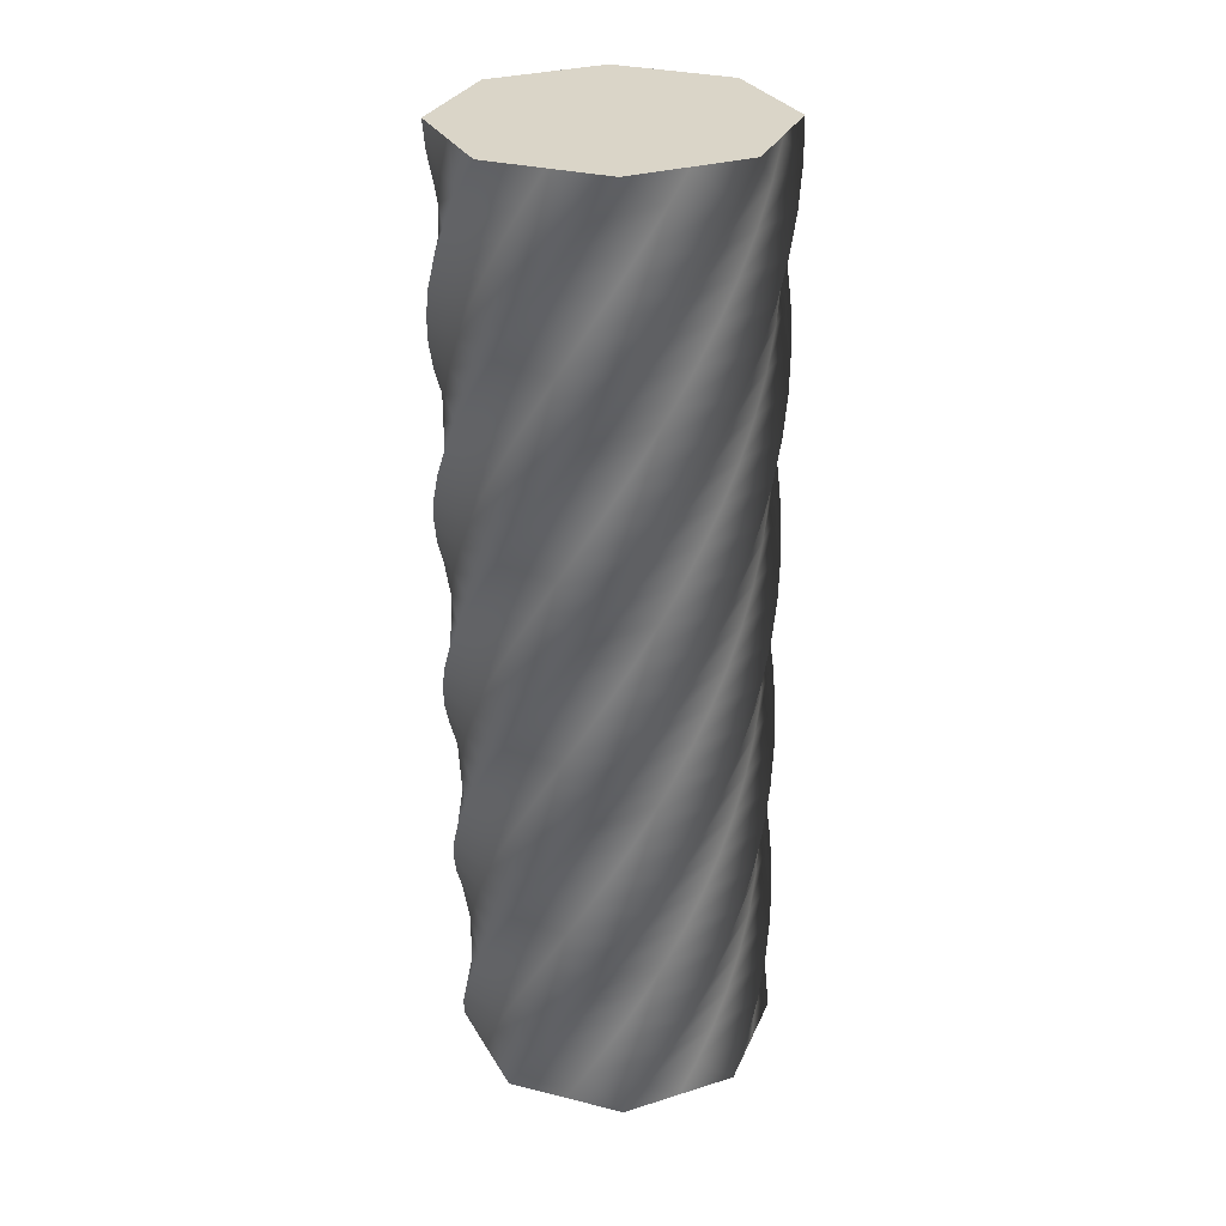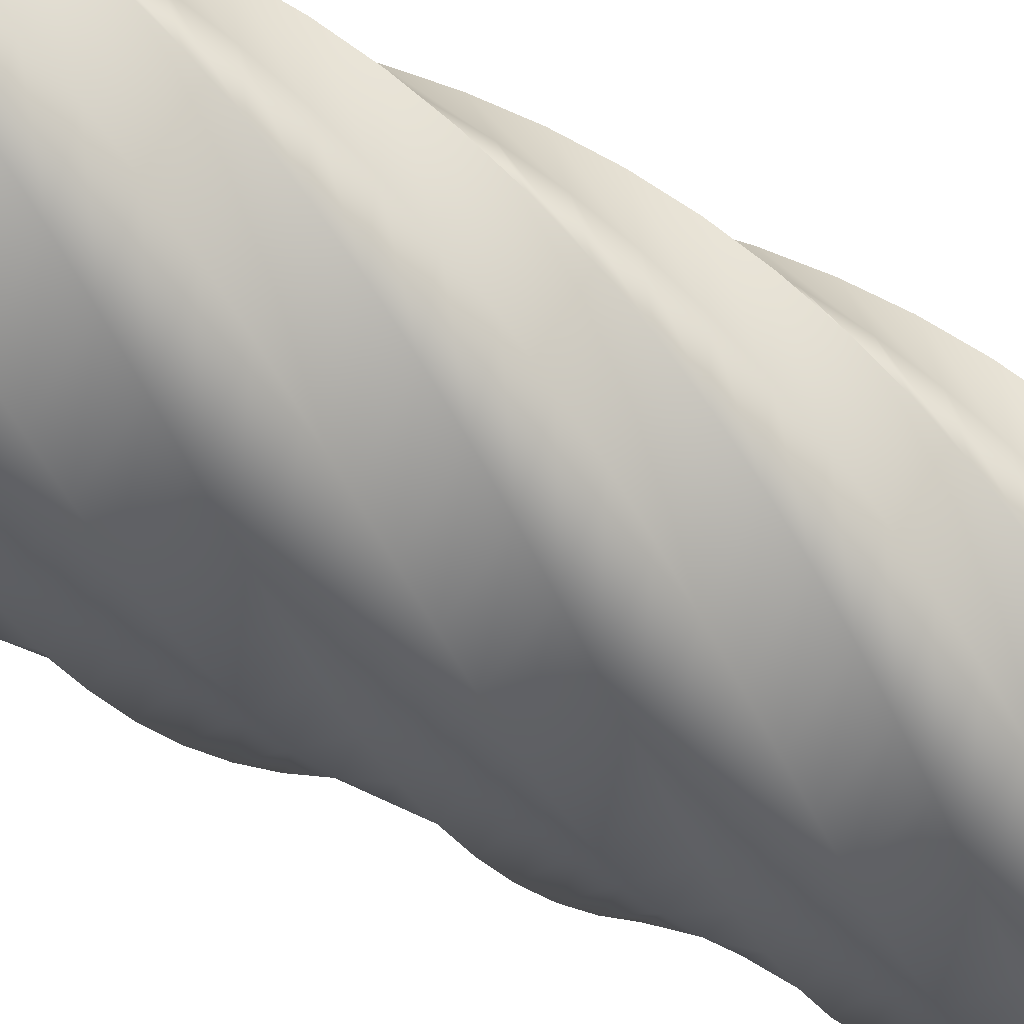
<metadata>
{"format":"obj","ext":"obj","renderer":"f3d","projection":"perspective","resolution":1024,"background":"white","views":[{"elev":29.4,"azim":132.6,"up":"+Y"},{"elev":-43.0,"azim":55.2,"up":"+Z"}]}
</metadata>
<code>
v 88.98 0 -0.03827
v 75.95 0 -31.5
v 62.89 0 -62.95
v 31.43 0 -75.98
v -0.03827 0 -88.98
v -31.5 0 -75.95
v -62.95 0 -62.89
v -75.98 0 -31.43
v -88.98 0 0.03827
v -75.95 0 31.5
v -62.89 0 62.95
v -31.43 0 75.98
v 0.03827 0 88.98
v 31.5 0 75.95
v 62.95 0 62.89
v 75.98 0 31.43
v 88.98 0 -0.03827
v 88.14 19 -12.05
v 70.85 19 -41.39
v 53.55 19 -70.71
v 20.58 19 -79.24
v -12.4 19 -87.74
v -41.74 19 -70.45
v -71.06 19 -53.15
v -79.59 19 -20.17
v -88.09 19 12.8
v -70.8 19 42.14
v -53.5 19 71.46
v -20.52 19 79.99
v 12.45 19 88.49
v 41.79 19 71.2
v 71.12 19 53.9
v 79.64 19 20.92
v 88.14 19 -12.05
v 85.63 38 -23.82
v 64.43 38 -50.47
v 43.21 38 -77.1
v 9.374 38 -80.96
v -24.46 38 -84.78
v -51.11 38 -63.58
v -77.74 38 -42.36
v -81.6 38 -8.526
v -85.42 38 25.31
v -64.22 38 51.96
v -43 38 78.59
v -9.164 38 82.44
v 24.67 38 86.27
v 51.32 38 65.07
v 77.95 38 43.85
v 81.81 38 10.01
v 85.63 38 -23.82
v 81.51 57 -35.13
v 56.81 57 -58.57
v 32.09 57 -81.99
v -1.958 57 -81.1
v -35.99 57 -80.18
v -59.44 57 -55.48
v -82.85 57 -30.76
v -81.96 57 3.288
v -81.04 57 37.32
v -56.34 57 60.77
v -31.62 57 84.18
v 2.425 57 83.29
v 36.46 57 82.37
v 59.9 57 57.67
v 83.32 57 32.95
v 82.43 57 -1.095
v 81.51 57 -35.13
v 75.85 76 -45.76
v 48.13 76 -65.53
v 20.39 76 -85.28
v -13.2 76 -79.66
v -46.78 76 -74.01
v -66.55 76 -46.29
v -86.3 76 -18.55
v -80.68 76 15.04
v -75.03 76 48.62
v -47.31 76 68.39
v -19.57 76 88.14
v 14.02 76 82.52
v 47.6 76 76.87
v 67.37 76 49.15
v 87.12 76 21.41
v 81.5 76 -12.18
v 75.85 76 -45.76
v 68.77 95 -55.49
v 38.56 95 -71.22
v 8.349 95 -86.92
v -24.13 95 -76.67
v -56.6 95 -66.41
v -72.32 95 -36.2
v -88.02 95 -5.984
v -77.78 95 26.5
v -67.51 95 58.96
v -37.3 95 74.69
v -7.086 95 90.38
v 25.39 95 80.14
v 57.86 95 69.87
v 73.58 95 39.67
v 89.28 95 9.45
v 79.04 95 -23.03
v 68.77 95 -55.49
v 60.41 114 -64.15
v 28.3 114 -75.52
v -3.802 114 -86.86
v -34.54 114 -72.19
v -65.26 114 -57.51
v -76.63 114 -25.41
v -87.97 114 6.699
v -73.31 114 37.44
v -58.62 114 68.16
v -26.52 114 79.53
v 5.588 114 90.86
v 36.33 114 76.2
v 67.05 114 61.52
v 78.42 114 29.41
v 89.75 114 -2.692
v 75.09 114 -33.43
v 60.41 114 -64.15
v 50.92 133 -71.56
v 17.54 133 -78.35
v -15.83 133 -85.11
v -44.23 133 -66.31
v -72.6 133 -47.49
v -79.39 133 -14.12
v -86.15 133 19.25
v -67.36 133 47.65
v -48.54 133 76.03
v -15.17 133 82.82
v 18.21 133 89.58
v 46.61 133 70.78
v 74.98 133 51.96
v 81.77 133 18.59
v 88.53 133 -14.78
v 69.73 133 -43.18
v 50.92 133 -71.56
v 40.49 152 -77.57
v 6.496 152 -79.65
v -27.49 152 -81.7
v -53 152 -59.13
v -78.48 152 -36.55
v -80.56 152 -2.558
v -82.61 152 31.43
v -60.04 152 56.94
v -37.46 152 82.42
v -3.465 152 84.5
v 30.52 152 86.55
v 56.03 152 63.98
v 81.51 152 41.4
v 83.59 152 7.403
v 85.64 152 -26.58
v 63.07 152 -52.09
v 40.49 152 -77.57
v 29.33 171 -82.08
v -4.626 171 -79.41
v -38.57 171 -76.7
v -60.69 171 -50.81
v -82.78 171 -24.9
v -80.1 171 9.054
v -77.4 171 43
v -51.51 171 65.11
v -25.6 171 87.2
v 8.355 171 84.53
v 42.3 171 81.83
v 64.41 171 55.93
v 86.51 171 30.02
v 83.83 171 -3.927
v 81.13 171 -37.87
v 55.24 171 -59.99
v 29.33 171 -82.08
v 17.64 190 -84.98
v -15.61 190 -77.61
v -48.84 190 -70.22
v -67.14 190 -41.49
v -85.41 190 -12.76
v -78.04 190 20.49
v -70.64 190 53.73
v -41.92 190 72.02
v -13.18 190 90.29
v 20.06 190 82.92
v 53.3 190 75.52
v 71.6 190 46.8
v 89.87 190 18.07
v 82.5 190 -15.18
v 75.1 190 -48.42
v 46.38 190 -66.71
v 17.64 190 -84.98
v 5.671 209 -86.24
v -26.23 209 -74.31
v -58.11 209 -62.36
v -72.23 209 -31.37
v -86.33 209 -0.3735
v -74.4 209 31.53
v -62.45 209 63.41
v -31.46 209 77.53
v -0.4637 209 91.63
v 31.44 209 79.7
v 63.32 209 67.75
v 77.44 209 36.76
v 91.53 209 5.761
v 79.61 209 -26.14
v 67.66 209 -58.02
v 36.67 209 -72.14
v 5.671 209 -86.24
v -6.36 228 -85.81
v -36.29 228 -69.56
v -66.2 228 -53.29
v -75.87 228 -20.64
v -85.51 228 12.02
v -69.26 228 41.95
v -52.99 228 71.86
v -20.34 228 81.53
v 12.32 228 91.17
v 42.25 228 74.92
v 72.16 228 58.65
v 81.83 228 26
v 91.47 228 -6.659
v 75.22 228 -36.59
v 58.95 228 -66.5
v 26.3 228 -76.17
v -6.36 228 -85.81
v -18.21 247 -83.72
v -45.59 247 -63.46
v -72.94 247 -43.18
v -77.98 247 -9.5
v -82.98 247 24.18
v -62.72 247 51.56
v -42.45 247 78.91
v -8.765 247 83.94
v 24.91 247 88.95
v 52.29 247 68.69
v 79.64 247 48.41
v 84.68 247 14.73
v 89.68 247 -18.95
v 69.42 247 -46.33
v 49.15 247 -73.68
v 15.46 247 -78.71
v -18.21 247 -83.72
v -29.66 266 -79.99
v -53.95 266 -56.12
v -78.22 266 -32.24
v -78.51 266 1.82
v -78.78 266 35.87
v -54.91 266 60.16
v -31.03 266 84.42
v 3.029 266 84.72
v 37.08 266 84.99
v 61.37 266 61.12
v 85.63 266 37.23
v 85.93 266 3.177
v 86.2 266 -30.87
v 62.33 266 -55.16
v 38.44 266 -79.43
v 4.386 266 -79.72
v -29.66 266 -79.99
v -40.48 285 -74.71
v -61.21 285 -47.69
v -81.92 285 -20.66
v -77.47 285 13.1
v -73 285 46.86
v -45.98 285 67.59
v -18.95 285 88.3
v 14.82 285 83.85
v 48.57 285 79.38
v 69.3 285 52.36
v 90.01 285 25.33
v 85.56 285 -8.438
v 81.09 285 -42.19
v 54.07 285 -62.92
v 27.04 285 -83.63
v -6.726 285 -79.18
v -40.48 285 -74.71
v -50.46 304 -67.97
v -67.23 304 -38.33
v -83.97 304 -8.683
v -74.87 304 24.13
v -65.74 304 56.94
v -36.1 304 73.71
v -6.449 304 90.45
v 26.37 304 81.35
v 59.17 304 72.22
v 75.94 304 42.58
v 92.68 304 12.93
v 83.58 304 -19.89
v 74.45 304 -52.69
v 44.81 304 -69.46
v 15.16 304 -86.2
v -17.65 304 -77.1
v -50.46 304 -67.97
v -59.4 323 -59.91
v -71.88 323 -28.23
v -84.33 323 3.462
v -70.75 323 34.69
v -57.15 323 65.91
v -25.46 323 78.39
v 6.228 323 90.84
v 37.46 323 77.26
v 68.67 323 63.66
v 81.16 323 31.97
v 93.61 323 0.2799
v 80.03 323 -30.95
v 66.42 323 -62.17
v 34.74 323 -74.65
v 3.046 323 -87.1
v -28.19 323 -73.52
v -59.4 323 -59.91
v -67.13 342 -50.69
v -75.08 342 -17.57
v -83 342 15.54
v -65.21 342 44.58
v -47.39 342 73.6
v -14.28 342 81.55
v 18.84 342 89.47
v 47.87 342 71.67
v 76.89 342 53.86
v 84.84 342 20.74
v 92.76 342 -12.38
v 74.97 342 -41.41
v 57.15 342 -70.43
v 24.04 342 -78.38
v -9.079 342 -86.3
v -38.12 342 -68.51
v -67.13 342 -50.69
v -73.51 361 -40.48
v -76.77 361 -6.578
v -80.01 361 27.32
v -58.34 361 53.6
v -36.66 361 79.85
v -2.764 361 83.11
v 31.13 361 86.35
v 57.41 361 64.69
v 83.66 361 43.01
v 86.93 361 9.106
v 90.16 361 -24.79
v 68.5 361 -51.07
v 46.82 361 -77.32
v 12.92 361 -80.59
v -20.98 361 -83.82
v -47.25 361 -62.16
v -73.51 361 -40.48
v -78.4 380 -29.48
v -76.91 380 4.546
v -75.4 380 38.56
v -50.29 380 61.57
v -25.17 380 84.55
v 8.857 380 83.07
v 42.87 380 81.55
v 65.88 380 56.44
v 88.86 380 31.32
v 87.38 380 -2.706
v 85.86 380 -36.72
v 60.75 380 -59.73
v 35.63 380 -82.71
v 1.605 380 -81.23
v -32.41 380 -79.71
v -55.42 380 -54.6
v -78.4 380 -29.48
v -81.71 399 -17.91
v -75.51 399 15.58
v -69.27 399 49.05
v -41.21 399 68.34
v -13.13 399 87.61
v 20.36 399 81.4
v 53.83 399 75.17
v 73.12 399 47.1
v 92.38 399 19.02
v 86.18 399 -14.46
v 79.94 399 -47.94
v 51.87 399 -67.23
v 23.8 399 -86.49
v -9.689 399 -80.28
v -43.16 399 -74.05
v -62.45 399 -45.98
v -81.71 399 -17.91
v -83.38 418 -5.983
v -72.58 418 26.31
v -61.75 418 58.59
v -31.27 418 73.79
v -0.7826 418 88.96
v 31.51 418 78.15
v 63.79 418 67.32
v 78.99 418 36.84
v 94.16 418 6.355
v 83.35 418 -25.94
v 72.52 418 -58.22
v 42.04 418 -73.42
v 11.56 418 -88.58
v -20.74 418 -77.78
v -53.02 418 -66.95
v -68.22 418 -36.47
v -83.38 418 -5.983
v -83.38 437 6.055
v -68.18 437 36.53
v -52.96 437 66.99
v -20.67 437 77.8
v 11.63 437 88.57
v 42.11 437 73.38
v 72.57 437 58.16
v 83.37 437 25.86
v 94.15 437 -6.436
v 78.96 437 -36.91
v 63.74 437 -67.37
v 31.44 437 -78.18
v -0.8591 437 -88.96
v -31.34 437 -73.76
v -61.8 437 -58.54
v -72.6 437 -26.24
v -83.38 437 6.055
v -81.7 456 17.98
v -62.41 456 46.04
v -43.1 456 74.09
v -9.612 456 80.29
v 23.87 456 86.47
v 51.94 456 67.18
v 79.98 456 47.87
v 86.19 456 14.38
v 92.37 456 -19.1
v 73.08 456 -47.17
v 53.77 456 -75.21
v 20.28 456 -81.42
v -13.2 456 -87.59
v -41.27 456 -68.3
v -69.32 456 -49
v -75.52 456 -15.51
v -81.7 456 17.98
v -78.37 475 29.55
v -55.37 475 54.66
v -32.34 475 79.74
v 1.683 475 81.22
v 35.7 475 82.68
v 60.81 475 59.67
v 85.89 475 36.65
v 87.38 475 2.623
v 88.83 475 -31.39
v 65.83 475 -56.5
v 42.8 475 -81.59
v 8.777 475 -83.07
v -25.24 475 -84.53
v -50.35 475 -61.52
v -75.43 475 -38.5
v -76.92 475 -4.472
v -78.37 475 29.55
v -73.47 494 40.54
v -47.19 494 62.2
v -20.9 494 83.84
v 13 494 80.57
v 46.89 494 77.28
v 68.55 494 51
v 90.18 494 24.71
v 86.92 494 -9.188
v 83.63 494 -43.08
v 57.35 494 -64.74
v 31.06 494 -86.38
v -2.843 494 -83.11
v -36.73 494 -79.82
v -58.4 494 -53.54
v -80.03 494 -27.25
v -76.77 494 6.652
v -73.47 494 40.54
v -67.09 513 50.75
v -38.05 513 68.54
v -9.005 513 86.31
v 24.11 513 78.36
v 57.21 513 70.38
v 75.01 513 41.34
v 92.77 513 12.3
v 84.82 513 -20.82
v 76.84 513 -53.92
v 47.81 513 -71.72
v 18.76 513 -89.48
v -14.36 513 -81.53
v -47.46 513 -73.55
v -65.25 513 -44.52
v -83.02 513 -15.47
v -75.07 513 17.65
v -67.09 513 50.75
v -59.35 532 59.97
v -28.12 532 73.55
v 3.121 532 87.1
v 34.81 532 74.61
v 66.48 532 62.11
v 80.06 532 30.88
v 93.61 532 -0.3604
v 81.12 532 -32.05
v 68.62 532 -63.72
v 37.39 532 -77.3
v 6.15 532 -90.85
v -25.54 532 -78.36
v -57.21 532 -65.86
v -70.79 532 -34.63
v -84.34 532 -3.39
v -71.85 532 28.3
v -59.35 532 59.97
v -50.54 532 19.86
v -33.82 532 -18.6
v -17.1 532 -57.05
v -12.09 532 36.58
v 4.635 532 -1.875
v 21.36 532 -40.33
v 26.37 532 53.3
v 43.09 532 14.85
v 59.81 532 -23.61
v -59.35 532 59.97
v -28.12 532 73.55
v 3.121 532 87.1
v 34.81 532 74.61
v 66.48 532 62.11
v 80.06 532 30.88
v 93.61 532 -0.3604
v 81.12 532 -32.05
v 68.62 532 -63.72
v 37.39 532 -77.3
v 6.15 532 -90.85
v -25.54 532 -78.36
v -57.21 532 -65.86
v -70.79 532 -34.63
v -84.34 532 -3.39
v -71.85 532 28.3
v -22.69 0 54.79
v 16.05 0 38.74
v 54.79 0 22.69
v -38.74 0 16.05
v 0 0 0
v 38.74 0 -16.05
v -54.79 0 -22.69
v -16.05 0 -38.74
v 22.69 0 -54.79
v 88.98 0 -0.03827
v 75.98 0 31.43
v 62.95 0 62.89
v 31.5 0 75.95
v 0.03827 0 88.98
v -31.43 0 75.98
v -62.89 0 62.95
v -75.95 0 31.5
v -88.98 0 0.03827
v -75.98 0 -31.43
v -62.95 0 -62.89
v -31.5 0 -75.95
v -0.03827 0 -88.98
v 31.43 0 -75.98
v 62.89 0 -62.95
v 75.95 0 -31.5
f 36 35 18 19
f 37 36 19 20
f 38 37 20 21
f 39 38 21 22
f 40 39 22 23
f 41 40 23 24
f 42 41 24 25
f 43 42 25 26
f 44 43 26 27
f 45 44 27 28
f 46 45 28 29
f 47 46 29 30
f 48 47 30 31
f 49 48 31 32
f 50 49 32 33
f 51 50 33 34
f 53 52 35 36
f 54 53 36 37
f 55 54 37 38
f 56 55 38 39
f 57 56 39 40
f 58 57 40 41
f 59 58 41 42
f 60 59 42 43
f 61 60 43 44
f 62 61 44 45
f 63 62 45 46
f 64 63 46 47
f 65 64 47 48
f 66 65 48 49
f 67 66 49 50
f 68 67 50 51
f 70 69 52 53
f 71 70 53 54
f 72 71 54 55
f 73 72 55 56
f 74 73 56 57
f 75 74 57 58
f 76 75 58 59
f 77 76 59 60
f 78 77 60 61
f 79 78 61 62
f 80 79 62 63
f 81 80 63 64
f 82 81 64 65
f 83 82 65 66
f 84 83 66 67
f 85 84 67 68
f 87 86 69 70
f 88 87 70 71
f 89 88 71 72
f 90 89 72 73
f 91 90 73 74
f 92 91 74 75
f 93 92 75 76
f 94 93 76 77
f 95 94 77 78
f 96 95 78 79
f 97 96 79 80
f 98 97 80 81
f 99 98 81 82
f 100 99 82 83
f 101 100 83 84
f 102 101 84 85
f 104 103 86 87
f 105 104 87 88
f 106 105 88 89
f 107 106 89 90
f 108 107 90 91
f 109 108 91 92
f 110 109 92 93
f 111 110 93 94
f 112 111 94 95
f 113 112 95 96
f 114 113 96 97
f 115 114 97 98
f 116 115 98 99
f 117 116 99 100
f 118 117 100 101
f 119 118 101 102
f 121 120 103 104
f 122 121 104 105
f 123 122 105 106
f 124 123 106 107
f 125 124 107 108
f 126 125 108 109
f 127 126 109 110
f 128 127 110 111
f 129 128 111 112
f 130 129 112 113
f 131 130 113 114
f 132 131 114 115
f 133 132 115 116
f 134 133 116 117
f 135 134 117 118
f 136 135 118 119
f 138 137 120 121
f 139 138 121 122
f 140 139 122 123
f 141 140 123 124
f 142 141 124 125
f 143 142 125 126
f 144 143 126 127
f 145 144 127 128
f 146 145 128 129
f 147 146 129 130
f 148 147 130 131
f 149 148 131 132
f 150 149 132 133
f 151 150 133 134
f 152 151 134 135
f 153 152 135 136
f 155 154 137 138
f 156 155 138 139
f 157 156 139 140
f 158 157 140 141
f 159 158 141 142
f 160 159 142 143
f 161 160 143 144
f 162 161 144 145
f 163 162 145 146
f 164 163 146 147
f 165 164 147 148
f 166 165 148 149
f 167 166 149 150
f 168 167 150 151
f 169 168 151 152
f 170 169 152 153
f 172 171 154 155
f 173 172 155 156
f 174 173 156 157
f 175 174 157 158
f 176 175 158 159
f 177 176 159 160
f 178 177 160 161
f 179 178 161 162
f 180 179 162 163
f 181 180 163 164
f 182 181 164 165
f 183 182 165 166
f 184 183 166 167
f 185 184 167 168
f 186 185 168 169
f 187 186 169 170
f 189 188 171 172
f 190 189 172 173
f 191 190 173 174
f 192 191 174 175
f 193 192 175 176
f 194 193 176 177
f 195 194 177 178
f 196 195 178 179
f 197 196 179 180
f 198 197 180 181
f 199 198 181 182
f 200 199 182 183
f 201 200 183 184
f 202 201 184 185
f 203 202 185 186
f 204 203 186 187
f 206 205 188 189
f 207 206 189 190
f 208 207 190 191
f 209 208 191 192
f 210 209 192 193
f 211 210 193 194
f 212 211 194 195
f 213 212 195 196
f 214 213 196 197
f 215 214 197 198
f 216 215 198 199
f 217 216 199 200
f 218 217 200 201
f 219 218 201 202
f 220 219 202 203
f 221 220 203 204
f 223 222 205 206
f 224 223 206 207
f 225 224 207 208
f 226 225 208 209
f 227 226 209 210
f 228 227 210 211
f 229 228 211 212
f 230 229 212 213
f 231 230 213 214
f 232 231 214 215
f 233 232 215 216
f 234 233 216 217
f 235 234 217 218
f 236 235 218 219
f 237 236 219 220
f 238 237 220 221
f 240 239 222 223
f 241 240 223 224
f 242 241 224 225
f 243 242 225 226
f 244 243 226 227
f 245 244 227 228
f 246 245 228 229
f 247 246 229 230
f 248 247 230 231
f 249 248 231 232
f 250 249 232 233
f 251 250 233 234
f 252 251 234 235
f 253 252 235 236
f 254 253 236 237
f 255 254 237 238
f 257 256 239 240
f 258 257 240 241
f 259 258 241 242
f 260 259 242 243
f 261 260 243 244
f 262 261 244 245
f 263 262 245 246
f 264 263 246 247
f 265 264 247 248
f 266 265 248 249
f 267 266 249 250
f 268 267 250 251
f 269 268 251 252
f 270 269 252 253
f 271 270 253 254
f 272 271 254 255
f 274 273 256 257
f 275 274 257 258
f 276 275 258 259
f 277 276 259 260
f 278 277 260 261
f 279 278 261 262
f 280 279 262 263
f 281 280 263 264
f 282 281 264 265
f 283 282 265 266
f 284 283 266 267
f 285 284 267 268
f 286 285 268 269
f 287 286 269 270
f 288 287 270 271
f 289 288 271 272
f 291 290 273 274
f 292 291 274 275
f 293 292 275 276
f 294 293 276 277
f 295 294 277 278
f 296 295 278 279
f 297 296 279 280
f 298 297 280 281
f 299 298 281 282
f 300 299 282 283
f 301 300 283 284
f 302 301 284 285
f 303 302 285 286
f 304 303 286 287
f 305 304 287 288
f 306 305 288 289
f 308 307 290 291
f 309 308 291 292
f 310 309 292 293
f 311 310 293 294
f 312 311 294 295
f 313 312 295 296
f 314 313 296 297
f 315 314 297 298
f 316 315 298 299
f 317 316 299 300
f 318 317 300 301
f 319 318 301 302
f 320 319 302 303
f 321 320 303 304
f 322 321 304 305
f 323 322 305 306
f 325 324 307 308
f 326 325 308 309
f 327 326 309 310
f 328 327 310 311
f 329 328 311 312
f 330 329 312 313
f 331 330 313 314
f 332 331 314 315
f 333 332 315 316
f 334 333 316 317
f 335 334 317 318
f 336 335 318 319
f 337 336 319 320
f 338 337 320 321
f 339 338 321 322
f 340 339 322 323
f 342 341 324 325
f 343 342 325 326
f 344 343 326 327
f 345 344 327 328
f 346 345 328 329
f 347 346 329 330
f 348 347 330 331
f 349 348 331 332
f 350 349 332 333
f 351 350 333 334
f 352 351 334 335
f 353 352 335 336
f 354 353 336 337
f 355 354 337 338
f 356 355 338 339
f 357 356 339 340
f 359 358 341 342
f 360 359 342 343
f 361 360 343 344
f 362 361 344 345
f 363 362 345 346
f 364 363 346 347
f 365 364 347 348
f 366 365 348 349
f 367 366 349 350
f 368 367 350 351
f 369 368 351 352
f 370 369 352 353
f 371 370 353 354
f 372 371 354 355
f 373 372 355 356
f 374 373 356 357
f 376 375 358 359
f 377 376 359 360
f 378 377 360 361
f 379 378 361 362
f 380 379 362 363
f 381 380 363 364
f 382 381 364 365
f 383 382 365 366
f 384 383 366 367
f 385 384 367 368
f 386 385 368 369
f 387 386 369 370
f 388 387 370 371
f 389 388 371 372
f 390 389 372 373
f 391 390 373 374
f 393 392 375 376
f 394 393 376 377
f 395 394 377 378
f 396 395 378 379
f 397 396 379 380
f 398 397 380 381
f 399 398 381 382
f 400 399 382 383
f 401 400 383 384
f 402 401 384 385
f 403 402 385 386
f 404 403 386 387
f 405 404 387 388
f 406 405 388 389
f 407 406 389 390
f 408 407 390 391
f 410 409 392 393
f 411 410 393 394
f 412 411 394 395
f 413 412 395 396
f 414 413 396 397
f 415 414 397 398
f 416 415 398 399
f 417 416 399 400
f 418 417 400 401
f 419 418 401 402
f 420 419 402 403
f 421 420 403 404
f 422 421 404 405
f 423 422 405 406
f 424 423 406 407
f 425 424 407 408
f 427 426 409 410
f 428 427 410 411
f 429 428 411 412
f 430 429 412 413
f 431 430 413 414
f 432 431 414 415
f 433 432 415 416
f 434 433 416 417
f 435 434 417 418
f 436 435 418 419
f 437 436 419 420
f 438 437 420 421
f 439 438 421 422
f 440 439 422 423
f 441 440 423 424
f 442 441 424 425
f 444 443 426 427
f 445 444 427 428
f 446 445 428 429
f 447 446 429 430
f 448 447 430 431
f 449 448 431 432
f 450 449 432 433
f 451 450 433 434
f 452 451 434 435
f 453 452 435 436
f 454 453 436 437
f 455 454 437 438
f 456 455 438 439
f 457 456 439 440
f 458 457 440 441
f 459 458 441 442
f 461 460 443 444
f 462 461 444 445
f 463 462 445 446
f 464 463 446 447
f 465 464 447 448
f 466 465 448 449
f 467 466 449 450
f 468 467 450 451
f 469 468 451 452
f 470 469 452 453
f 471 470 453 454
f 472 471 454 455
f 473 472 455 456
f 474 473 456 457
f 475 474 457 458
f 476 475 458 459
f 2 19 18 1
f 4 21 20 3
f 3 20 19 2
f 6 23 22 5
f 8 25 24 7
f 7 24 23 6
f 5 22 21 4
f 9 26 25 8
f 11 28 27 10
f 13 30 29 12
f 12 29 28 11
f 15 32 31 14
f 17 34 33 16
f 16 33 32 15
f 14 31 30 13
f 26 9 10 27
f 461 478 477 460
f 463 480 479 462
f 462 479 478 461
f 465 482 481 464
f 467 484 483 466
f 466 483 482 465
f 464 481 480 463
f 468 485 484 467
f 470 487 486 469
f 472 489 488 471
f 471 488 487 470
f 474 491 490 473
f 476 493 492 475
f 475 492 491 474
f 473 490 489 472
f 485 468 469 486
f 498 495 494 497
f 499 496 495 498
f 501 498 497 500
f 502 499 498 501
f 516 517 495
f 518 494 517
f 497 494 503
f 518 503 494
f 504 497 503
f 494 495 517
f 496 514 515
f 516 495 515
f 495 496 515
f 512 513 499
f 513 496 499
f 514 496 513
f 497 505 500
f 506 500 505
f 501 500 507 508
f 506 507 500
f 511 499 502
f 510 511 502
f 512 499 511
f 510 502 509
f 509 502 501
f 501 508 509
f 497 504 505
f 523 520 519 522
f 524 521 520 523
f 526 523 522 525
f 527 524 523 526
f 519 532 533
f 534 519 533
f 519 520 532
f 522 534 535
f 536 522 535
f 519 534 522
f 529 530 521
f 531 520 530
f 524 528 521
f 529 521 528
f 530 520 521
f 520 531 532
f 537 525 536
f 538 526 525
f 526 538 539
f 537 538 525
f 539 540 527 526
f 543 524 542
f 527 542 524
f 528 524 543
f 541 527 540
f 542 527 541
f 536 525 522

</code>
